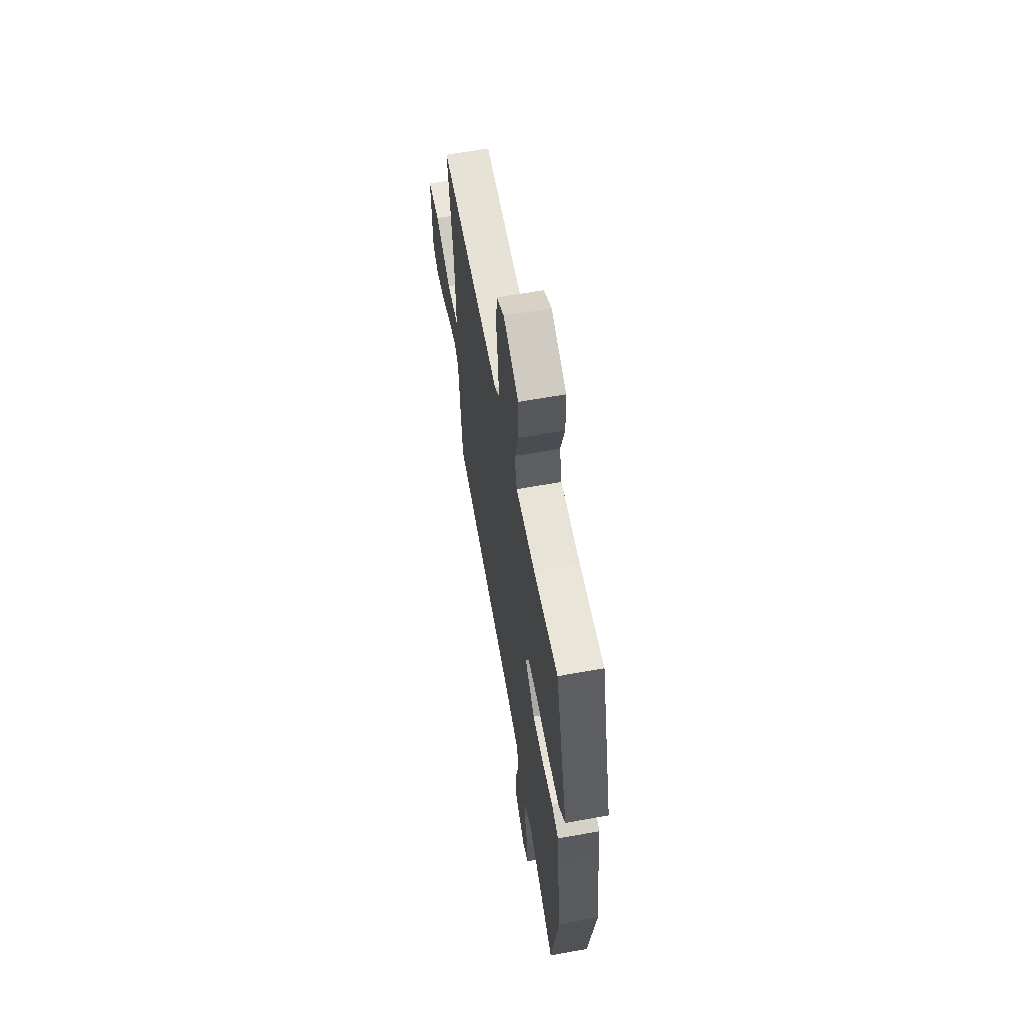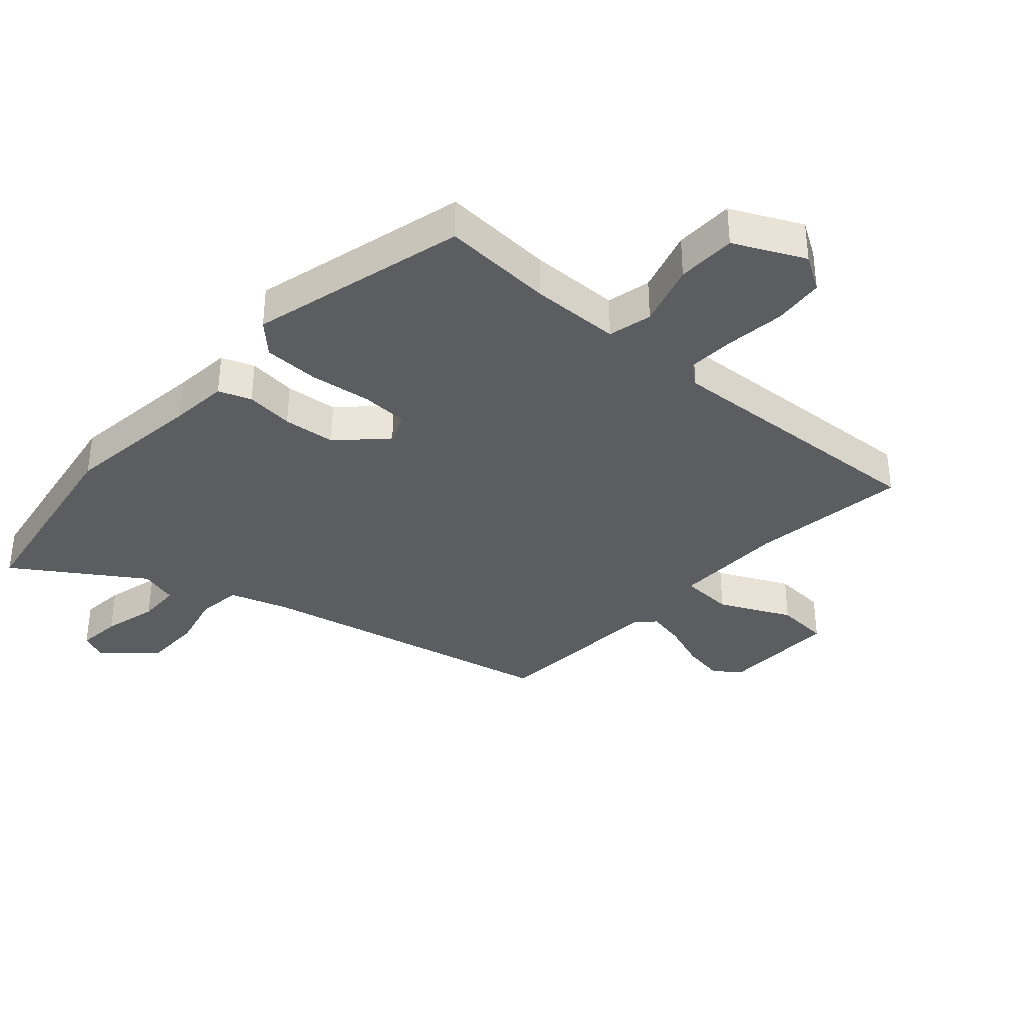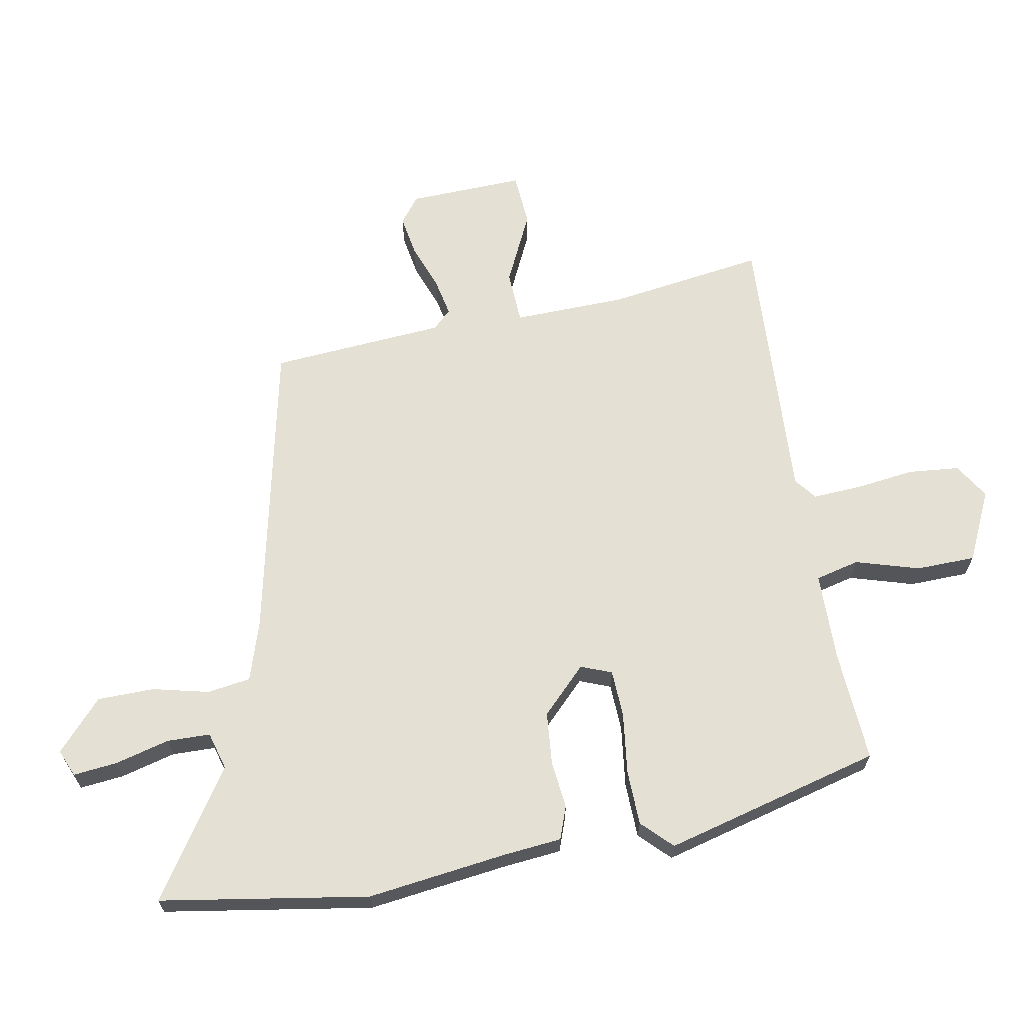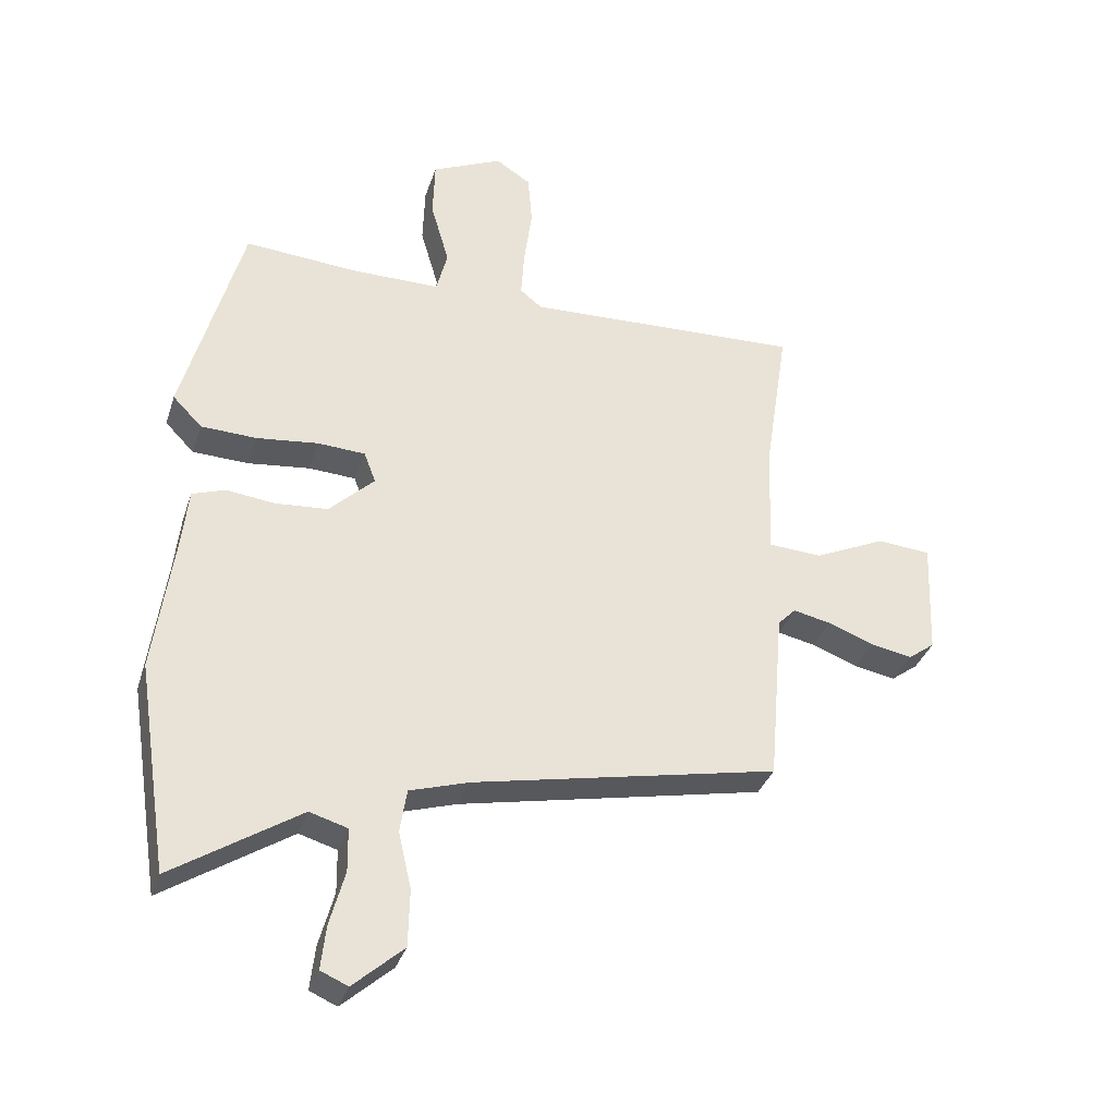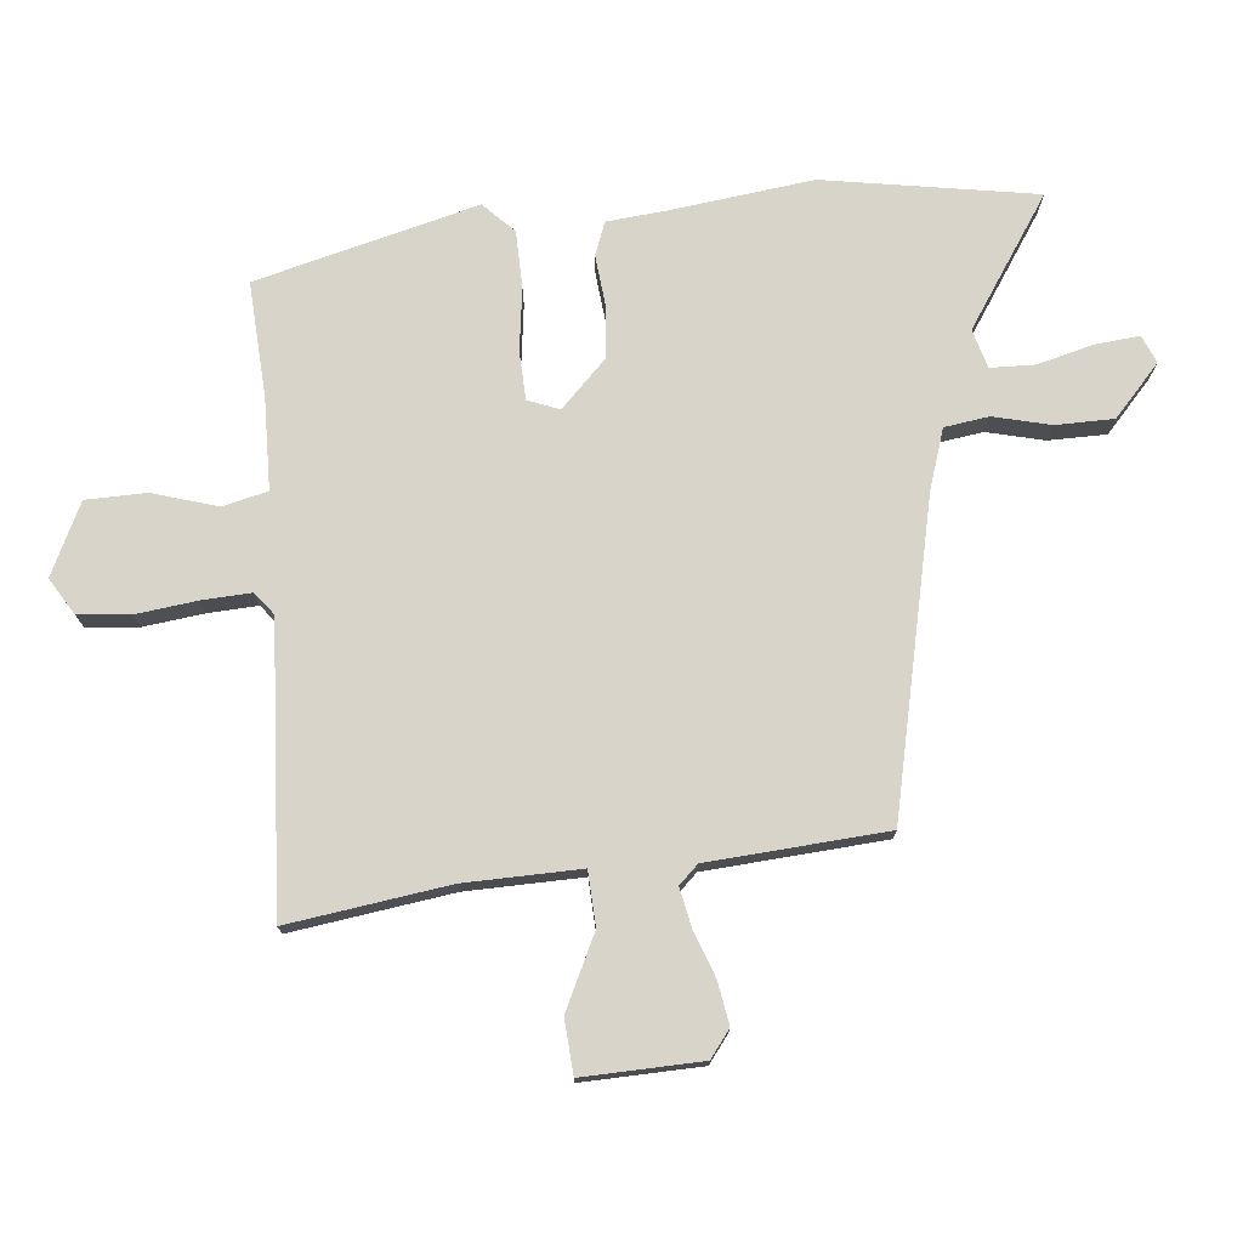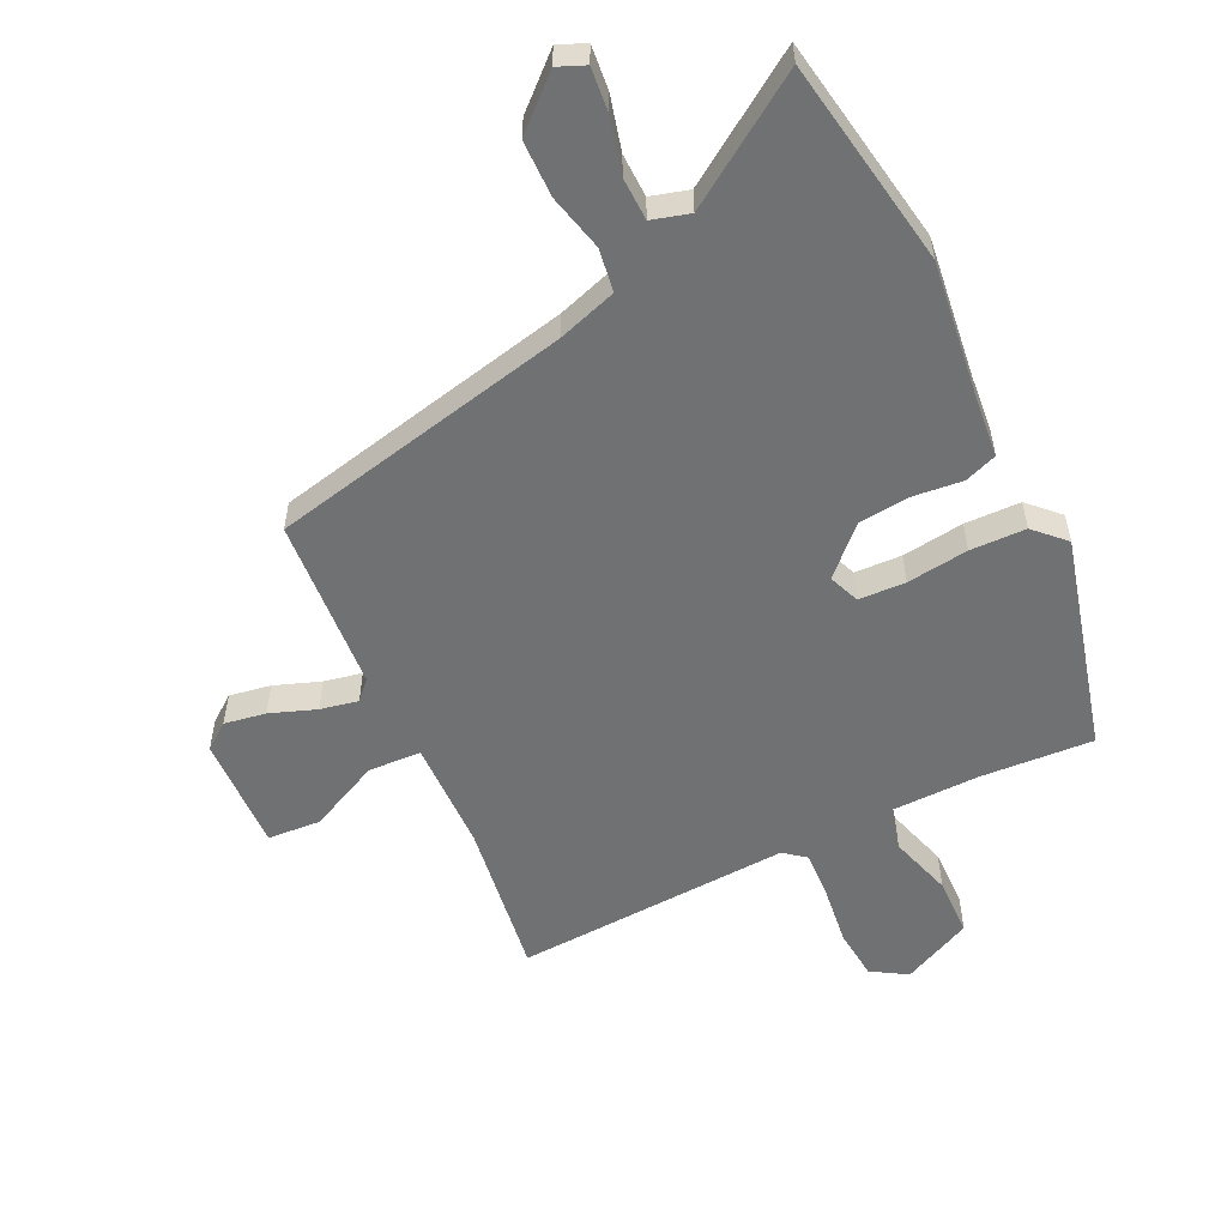
<metadata>
{"format":"obj","ext":"obj","renderer":"f3d","projection":"perspective","resolution":1024,"background":"white","views":[{"elev":61.2,"azim":-100.5,"up":"+Z"},{"elev":-35.9,"azim":-41.2,"up":"+Y"},{"elev":65.6,"azim":-99.9,"up":"+Y"},{"elev":-34.6,"azim":-17.2,"up":"+Z"},{"elev":75.0,"azim":85.2,"up":"+Y"},{"elev":-55.1,"azim":-153.7,"up":"+Y"}]}
</metadata>
<code>
v -0.432 0.07 0.513
v -0.251 0.07 0.5
v -0.106 0.07 0.501
v -0.088 0.07 0.572
v -0.118 0.07 0.675
v -0.115 0.07 0.771
v -0.001 0.07 0.824
v 0.056 0.07 0.788
v 0.063 0.07 0.705
v 0.05 0.07 0.609
v 0.045 0.07 0.531
v 0.08 0.07 0.503
v 0.529 0.07 0.523
v 0.49 0.07 0.269
v 0.484 0.07 0.086
v 0.57 0.07 0.081
v 0.686 0.07 0.135
v 0.772 0.07 0.128
v 0.764 0.07 -0.06
v 0.721 0.07 -0.092
v 0.654 0.07 -0.08
v 0.58 0.07 -0.052
v 0.519 0.07 -0.039
v 0.49 0.07 -0.069
v 0.466 0.07 -0.351
v -0.025 0.07 -0.453
v -0.121 0.07 -0.483
v -0.132 0.07 -0.553
v -0.111 0.07 -0.644
v -0.113 0.07 -0.736
v -0.194 0.07 -0.808
v -0.238 0.07 -0.789
v -0.23 0.07 -0.718
v -0.206 0.07 -0.63
v -0.207 0.07 -0.56
v -0.268 0.07 -0.542
v -0.473 0.07 -0.675
v -0.525 0.07 -0.338
v -0.494 0.07 -0.112
v -0.484 0.07 -0.018
v -0.431 0.07 0.001
v -0.353 0.07 -0.008
v -0.268 0.07 -0.001
v -0.195 0.07 0.07
v -0.214 0.07 0.12
v -0.29 0.07 0.124
v -0.39 0.07 0.112
v -0.48 0.07 0.115
v -0.527 0.07 0.163
v -0.432 0 0.513
v -0.251 0 0.5
v -0.106 0 0.501
v -0.088 0 0.572
v -0.118 0 0.675
v -0.115 0 0.771
v -0.001 0 0.824
v 0.056 0 0.788
v 0.063 0 0.705
v 0.05 0 0.609
v 0.045 0 0.531
v 0.08 0 0.503
v 0.529 0 0.523
v 0.49 0 0.269
v 0.484 0 0.086
v 0.57 0 0.081
v 0.686 0 0.135
v 0.772 0 0.128
v 0.764 0 -0.06
v 0.721 0 -0.092
v 0.654 0 -0.08
v 0.58 0 -0.052
v 0.519 0 -0.039
v 0.49 0 -0.069
v 0.466 0 -0.351
v -0.025 0 -0.453
v -0.121 0 -0.483
v -0.132 0 -0.553
v -0.111 0 -0.644
v -0.113 0 -0.736
v -0.194 0 -0.808
v -0.238 0 -0.789
v -0.23 0 -0.718
v -0.206 0 -0.63
v -0.207 0 -0.56
v -0.268 0 -0.542
v -0.473 0 -0.675
v -0.525 0 -0.338
v -0.494 0 -0.112
v -0.484 0 -0.018
v -0.431 0 0.001
v -0.353 0 -0.008
v -0.268 0 -0.001
v -0.195 0 0.07
v -0.214 0 0.12
v -0.29 0 0.124
v -0.39 0 0.112
v -0.48 0 0.115
v -0.527 0 0.163
f 49 1 2
f 48 49 2
f 47 48 2
f 46 47 2
f 45 46 2 3
f 44 45 3
f 39 40 41 42
f 39 42 43
f 38 39 43
f 37 38 43
f 36 37 43
f 35 36 43 44
f 32 33 34
f 31 32 34
f 30 31 34
f 29 30 34
f 28 29 34
f 44 3 4
f 35 44 4
f 34 35 4
f 28 34 4
f 27 28 4
f 24 25 26
f 26 27 4
f 24 26 4
f 23 24 4
f 20 21 22
f 19 20 22
f 18 19 22
f 17 18 22
f 16 17 22
f 15 16 22 23
f 12 13 14
f 12 14 15
f 15 23 4
f 12 15 4
f 11 12 4
f 8 9 10
f 8 10 11
f 7 8 11
f 6 7 11
f 5 6 11
f 4 5 11
f 51 50 98
f 51 98 97
f 51 97 96
f 51 96 95
f 52 51 95 94
f 52 94 93
f 91 90 89 88
f 92 91 88
f 92 88 87
f 92 87 86
f 92 86 85
f 93 92 85 84
f 83 82 81
f 83 81 80
f 83 80 79
f 83 79 78
f 83 78 77
f 53 52 93
f 53 93 84
f 53 84 83
f 53 83 77
f 53 77 76
f 75 74 73
f 53 76 75
f 53 75 73
f 53 73 72
f 71 70 69
f 71 69 68
f 71 68 67
f 71 67 66
f 71 66 65
f 72 71 65 64
f 63 62 61
f 64 63 61
f 53 72 64
f 53 64 61
f 53 61 60
f 59 58 57
f 60 59 57
f 60 57 56
f 60 56 55
f 60 55 54
f 60 54 53
f 1 50 51 2
f 2 51 52 3
f 3 52 53 4
f 4 53 54 5
f 5 54 55 6
f 6 55 56 7
f 7 56 57 8
f 8 57 58 9
f 9 58 59 10
f 10 59 60 11
f 11 60 61 12
f 12 61 62 13
f 13 62 63 14
f 14 63 64 15
f 15 64 65 16
f 16 65 66 17
f 17 66 67 18
f 18 67 68 19
f 19 68 69 20
f 20 69 70 21
f 21 70 71 22
f 22 71 72 23
f 23 72 73 24
f 24 73 74 25
f 25 74 75 26
f 26 75 76 27
f 27 76 77 28
f 28 77 78 29
f 29 78 79 30
f 30 79 80 31
f 31 80 81 32
f 32 81 82 33
f 33 82 83 34
f 34 83 84 35
f 35 84 85 36
f 36 85 86 37
f 37 86 87 38
f 38 87 88 39
f 39 88 89 40
f 40 89 90 41
f 41 90 91 42
f 42 91 92 43
f 43 92 93 44
f 44 93 94 45
f 45 94 95 46
f 46 95 96 47
f 47 96 97 48
f 48 97 98 49
f 49 98 50 1

</code>
